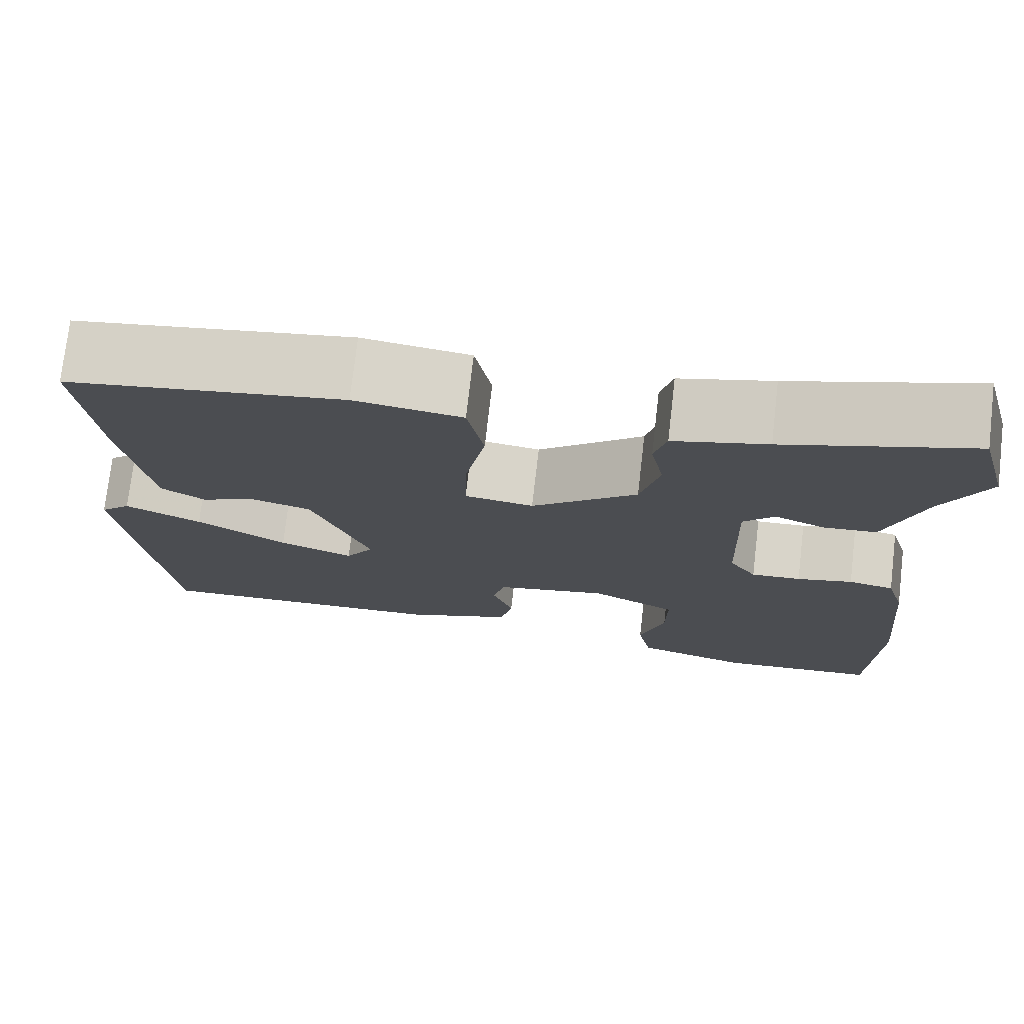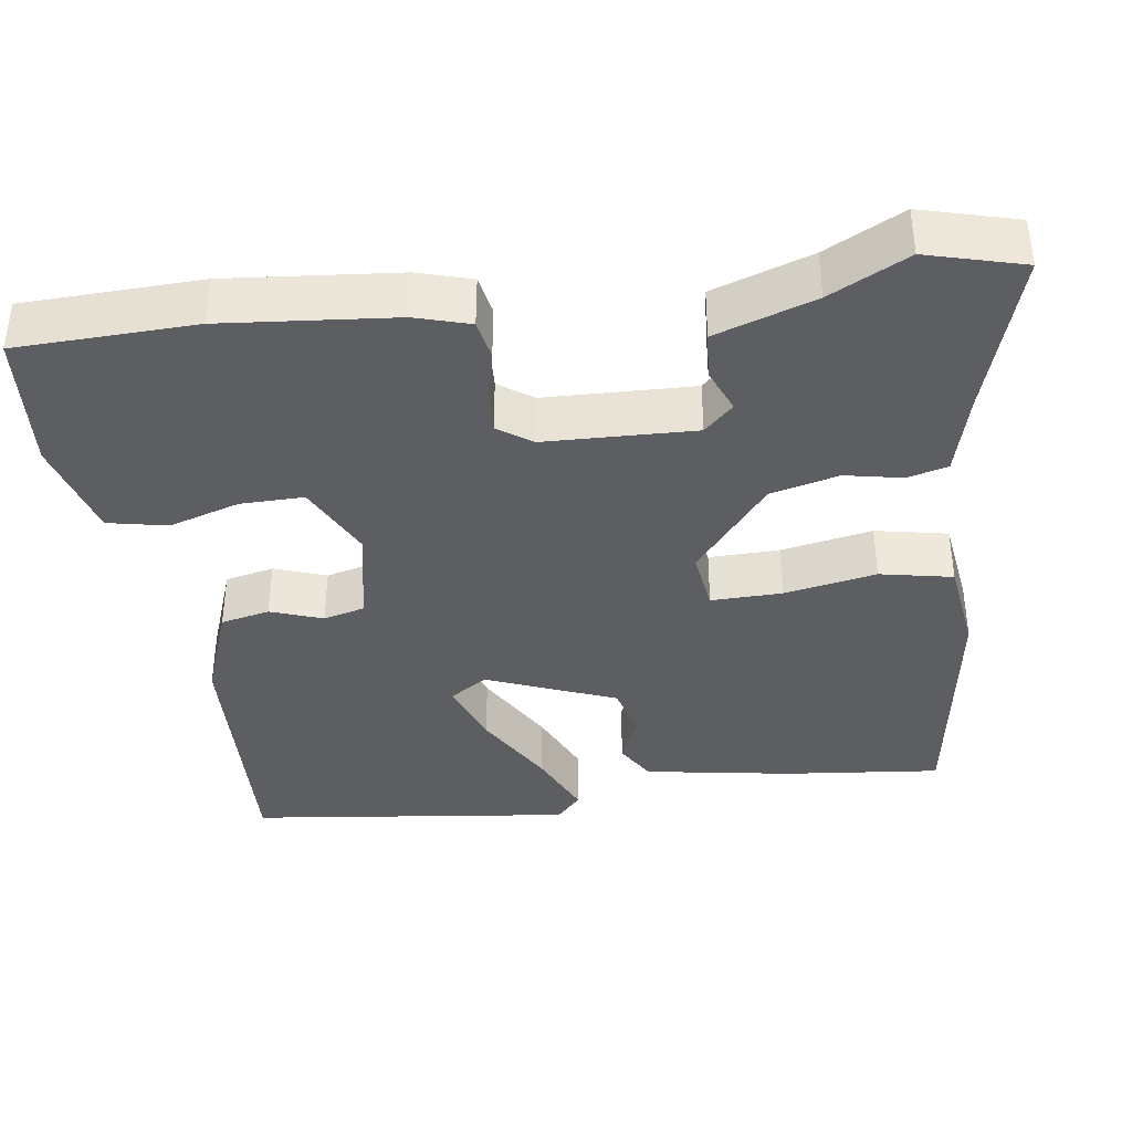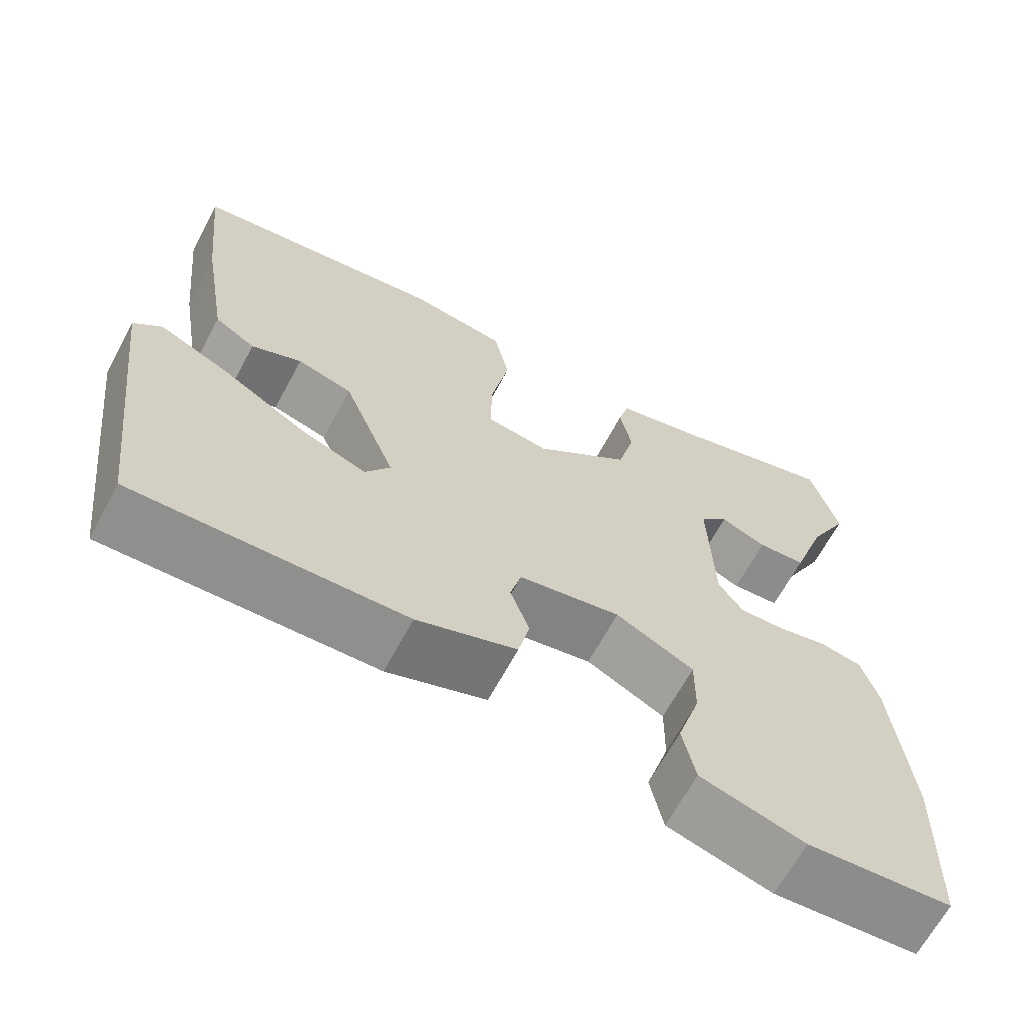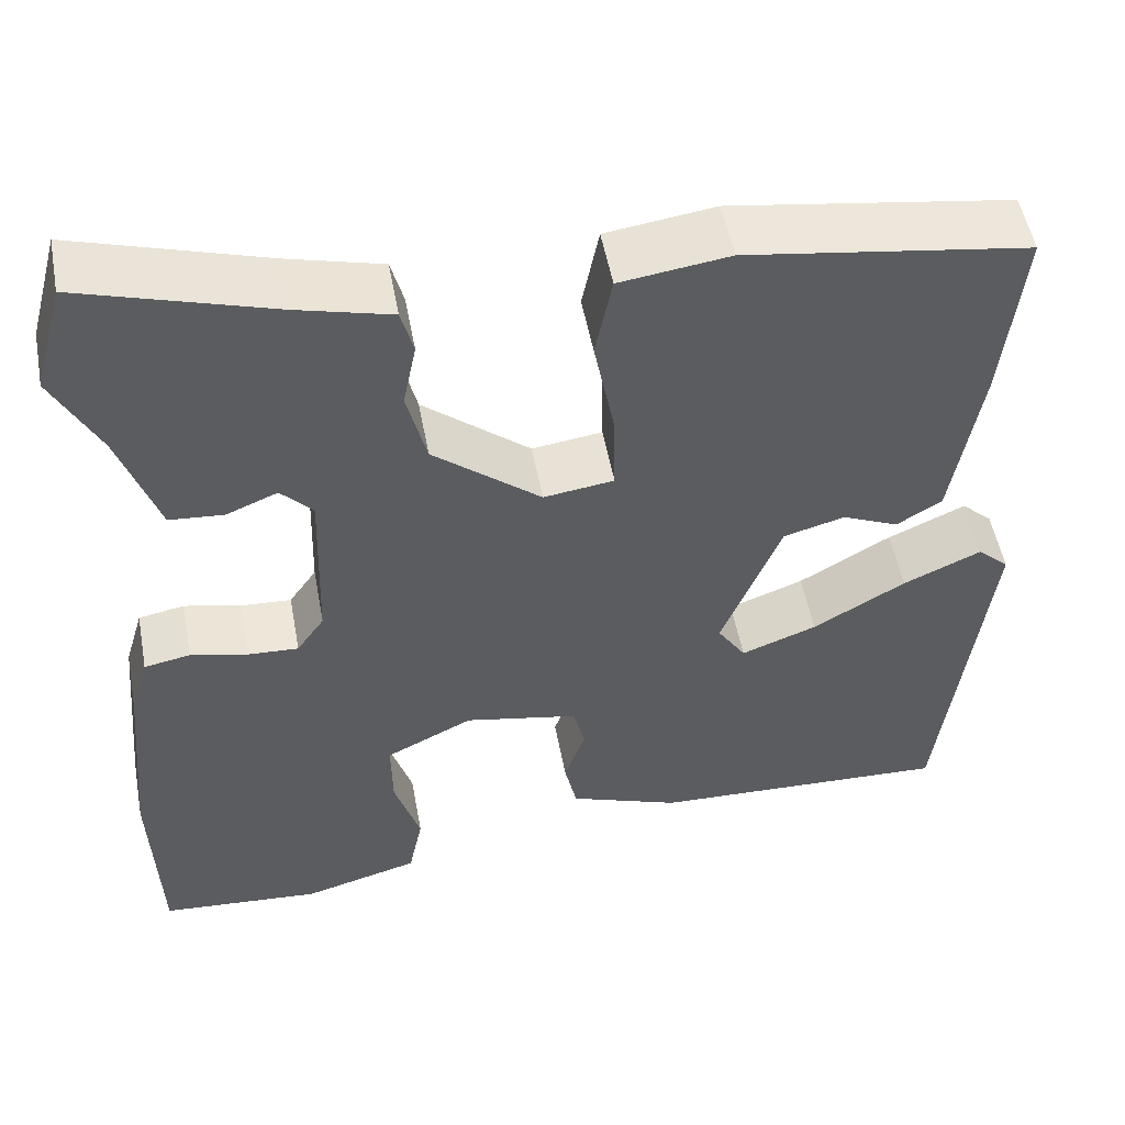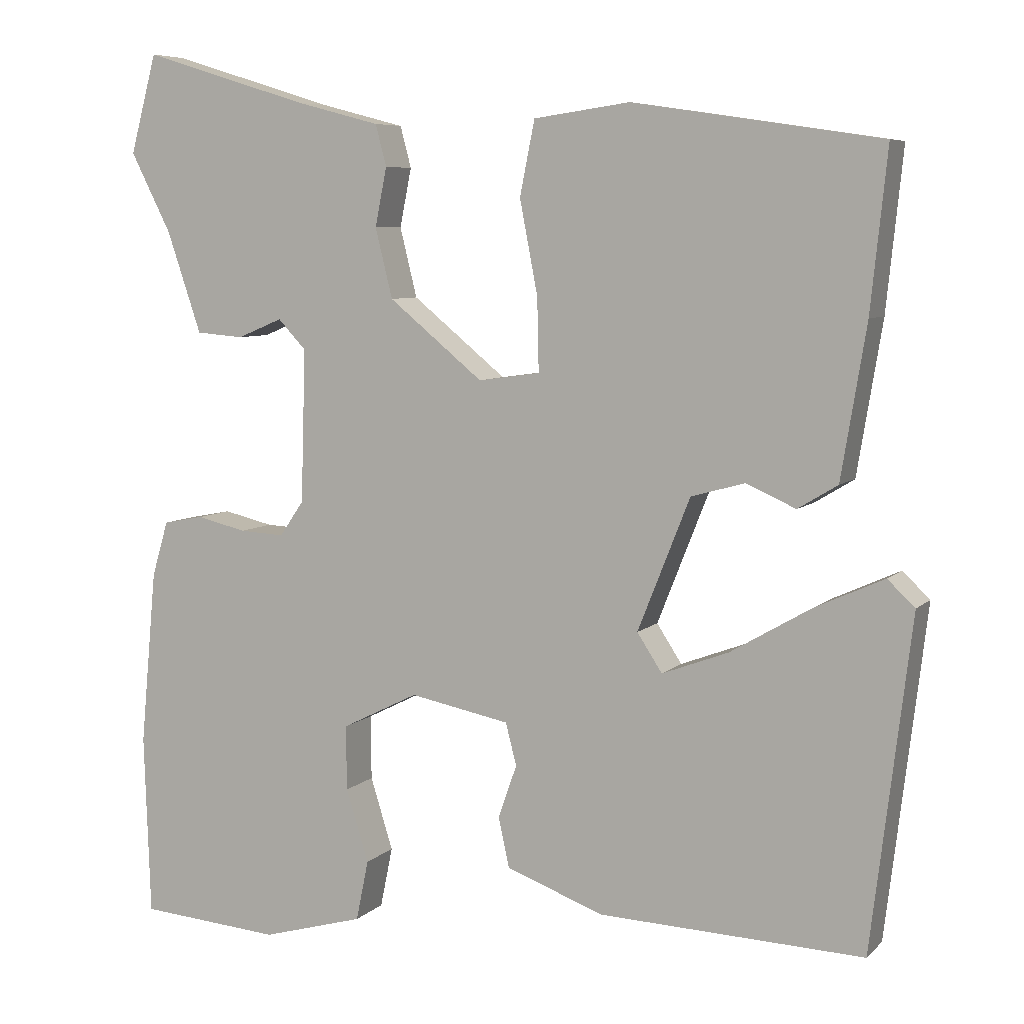
<metadata>
{"format":"obj","ext":"obj","renderer":"f3d","projection":"perspective","resolution":1024,"background":"white","views":[{"elev":74.7,"azim":-173.4,"up":"+Z"},{"elev":-38.3,"azim":-82.1,"up":"+Y"},{"elev":-66.1,"azim":151.7,"up":"+Z"},{"elev":52.3,"azim":-10.5,"up":"+Z"},{"elev":6.8,"azim":23.7,"up":"+Z"}]}
</metadata>
<code>
v 0.494 0.07 -0.478
v 0.155 0.07 -0.465
v 0.03 0.07 -0.419
v 0.016 0.07 -0.355
v 0.04 0.07 -0.287
v 0.026 0.07 -0.233
v -0.102 0.07 -0.208
v -0.2 0.07 -0.257
v -0.199 0.07 -0.34
v -0.17 0.07 -0.433
v -0.186 0.07 -0.511
v -0.317 0.07 -0.548
v -0.499 0.07 -0.534
v -0.507 0.07 -0.301
v -0.486 0.07 -0.076
v -0.465 0.07 -0.005
v -0.413 0.07 0.005
v -0.349 0.07 -0.01
v -0.292 0.07 -0.013
v -0.261 0.07 0.032
v -0.255 0.07 0.228
v -0.291 0.07 0.266
v -0.349 0.07 0.242
v -0.41 0.07 0.247
v -0.454 0.07 0.377
v -0.506 0.07 0.479
v -0.472 0.07 0.605
v -0.258 0.07 0.539
v -0.151 0.07 0.511
v -0.137 0.07 0.458
v -0.152 0.07 0.383
v -0.13 0.07 0.294
v -0.009 0.07 0.195
v 0.07 0.07 0.206
v 0.068 0.07 0.299
v 0.045 0.07 0.419
v 0.064 0.07 0.514
v 0.187 0.07 0.531
v 0.504 0.07 0.483
v 0.483 0.07 0.279
v 0.451 0.07 0.085
v 0.4 0.07 0.054
v 0.337 0.07 0.082
v 0.268 0.07 0.063
v 0.201 0.07 -0.106
v 0.233 0.07 -0.155
v 0.318 0.07 -0.123
v 0.422 0.07 -0.062
v 0.51 0.07 -0.022
v 0.545 0.07 -0.055
v 0.494 0 -0.478
v 0.155 0 -0.465
v 0.03 0 -0.419
v 0.016 0 -0.355
v 0.04 0 -0.287
v 0.026 0 -0.233
v -0.102 0 -0.208
v -0.2 0 -0.257
v -0.199 0 -0.34
v -0.17 0 -0.433
v -0.186 0 -0.511
v -0.317 0 -0.548
v -0.499 0 -0.534
v -0.507 0 -0.301
v -0.486 0 -0.076
v -0.465 0 -0.005
v -0.413 0 0.005
v -0.349 0 -0.01
v -0.292 0 -0.013
v -0.261 0 0.032
v -0.255 0 0.228
v -0.291 0 0.266
v -0.349 0 0.242
v -0.41 0 0.247
v -0.454 0 0.377
v -0.506 0 0.479
v -0.472 0 0.605
v -0.258 0 0.539
v -0.151 0 0.511
v -0.137 0 0.458
v -0.152 0 0.383
v -0.13 0 0.294
v -0.009 0 0.195
v 0.07 0 0.206
v 0.068 0 0.299
v 0.045 0 0.419
v 0.064 0 0.514
v 0.187 0 0.531
v 0.504 0 0.483
v 0.483 0 0.279
v 0.451 0 0.085
v 0.4 0 0.054
v 0.337 0 0.082
v 0.268 0 0.063
v 0.201 0 -0.106
v 0.233 0 -0.155
v 0.318 0 -0.123
v 0.422 0 -0.062
v 0.51 0 -0.022
v 0.545 0 -0.055
f 47 48 49 50
f 46 47 50 1
f 40 41 42 43
f 40 43 44
f 39 40 44
f 38 39 44
f 35 36 37 38
f 34 35 38 44
f 33 34 44 45
f 28 29 30 31
f 28 31 32
f 25 26 27 28
f 25 28 32
f 22 23 24 25
f 22 25 32 33
f 15 16 17 18
f 15 18 19
f 14 15 19
f 13 14 19
f 12 13 19 20
f 9 10 11 12
f 8 9 12 20
f 2 3 4 5
f 46 1 2 5
f 46 5 6
f 45 46 6 7
f 21 22 33 45
f 21 45 7
f 7 8 20 21
f 100 99 98 97
f 51 100 97 96
f 93 92 91 90
f 94 93 90
f 94 90 89
f 94 89 88
f 88 87 86 85
f 94 88 85 84
f 95 94 84 83
f 81 80 79 78
f 82 81 78
f 78 77 76 75
f 82 78 75
f 75 74 73 72
f 83 82 75 72
f 68 67 66 65
f 69 68 65
f 69 65 64
f 69 64 63
f 70 69 63 62
f 62 61 60 59
f 70 62 59 58
f 55 54 53 52
f 55 52 51 96
f 56 55 96
f 57 56 96 95
f 95 83 72 71
f 57 95 71
f 71 70 58 57
f 1 51 52 2
f 2 52 53 3
f 3 53 54 4
f 4 54 55 5
f 5 55 56 6
f 6 56 57 7
f 7 57 58 8
f 8 58 59 9
f 9 59 60 10
f 10 60 61 11
f 11 61 62 12
f 12 62 63 13
f 13 63 64 14
f 14 64 65 15
f 15 65 66 16
f 16 66 67 17
f 17 67 68 18
f 18 68 69 19
f 19 69 70 20
f 20 70 71 21
f 21 71 72 22
f 22 72 73 23
f 23 73 74 24
f 24 74 75 25
f 25 75 76 26
f 26 76 77 27
f 27 77 78 28
f 28 78 79 29
f 29 79 80 30
f 30 80 81 31
f 31 81 82 32
f 32 82 83 33
f 33 83 84 34
f 34 84 85 35
f 35 85 86 36
f 36 86 87 37
f 37 87 88 38
f 38 88 89 39
f 39 89 90 40
f 40 90 91 41
f 41 91 92 42
f 42 92 93 43
f 43 93 94 44
f 44 94 95 45
f 45 95 96 46
f 46 96 97 47
f 47 97 98 48
f 48 98 99 49
f 49 99 100 50
f 50 100 51 1

</code>
